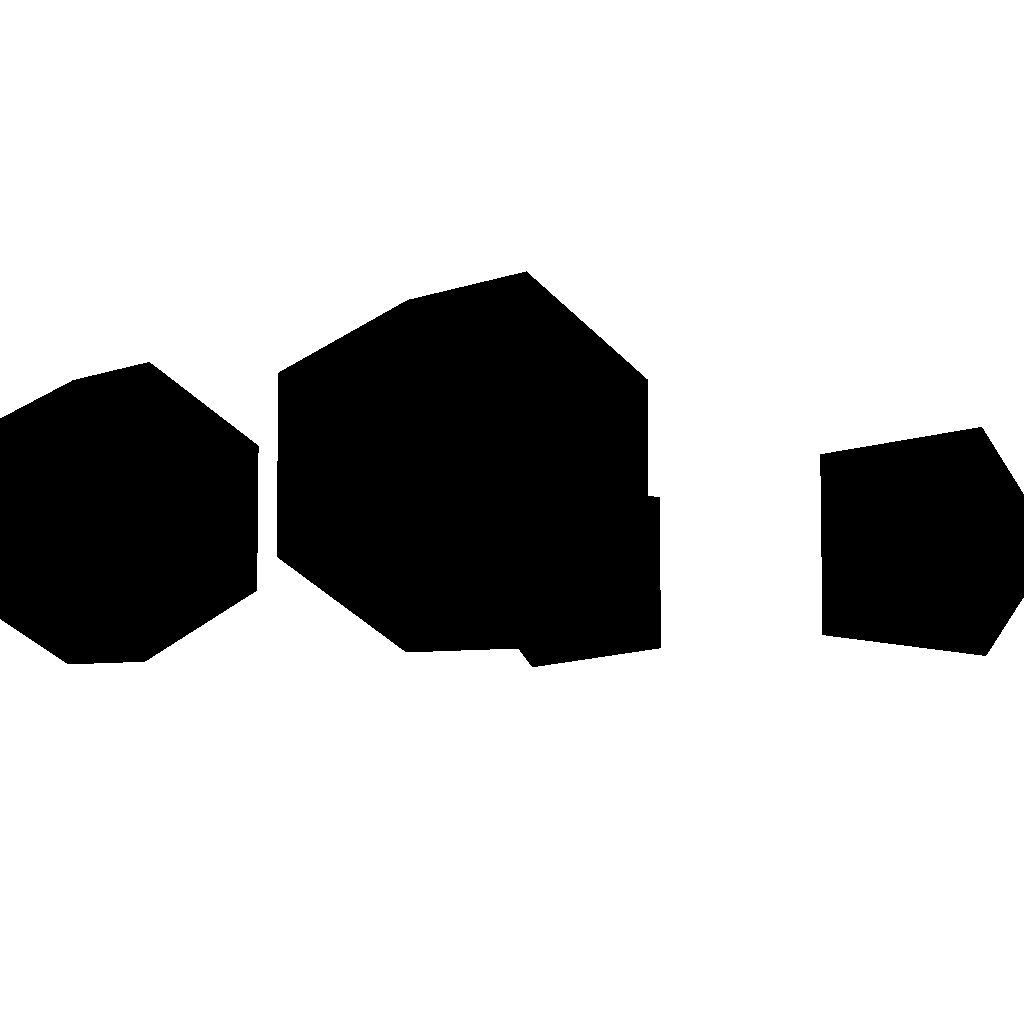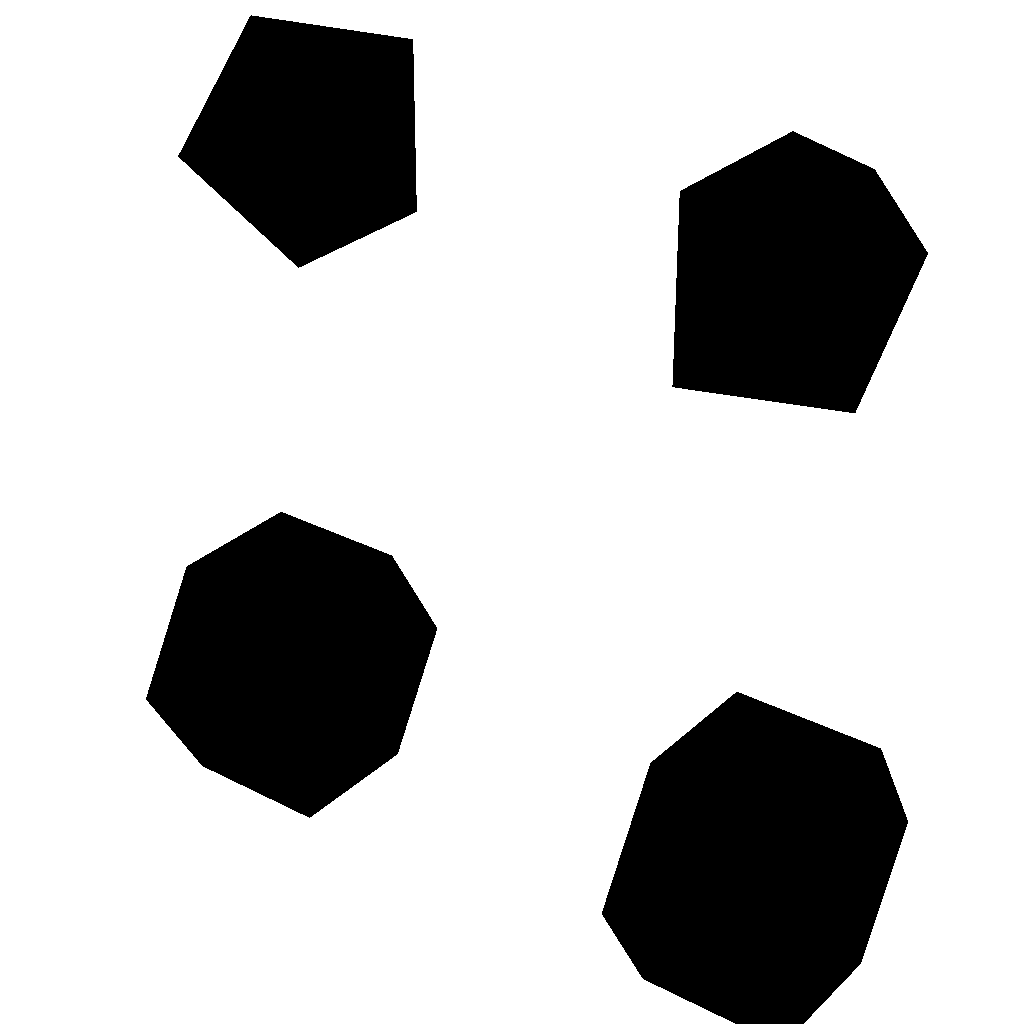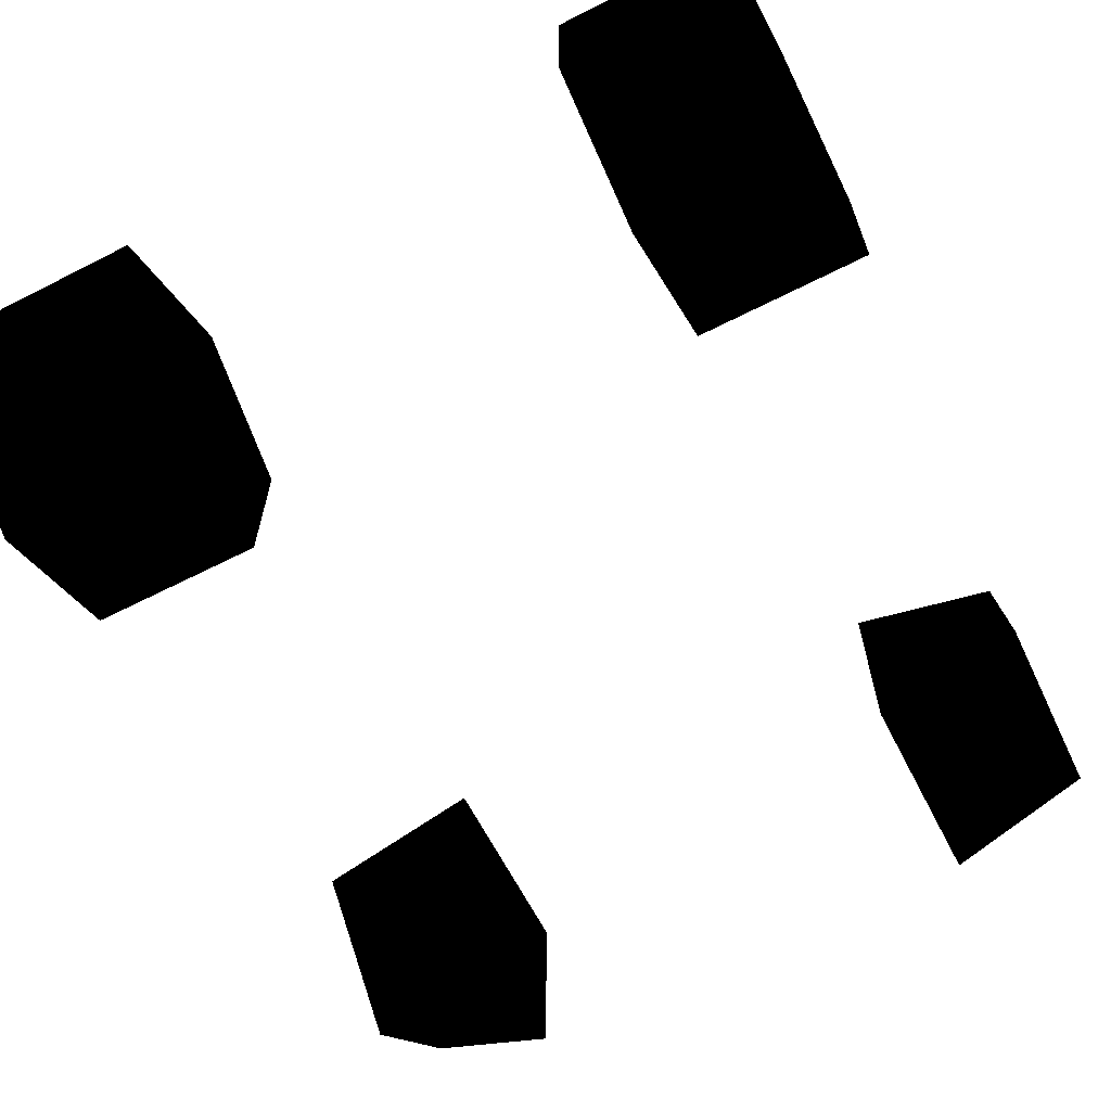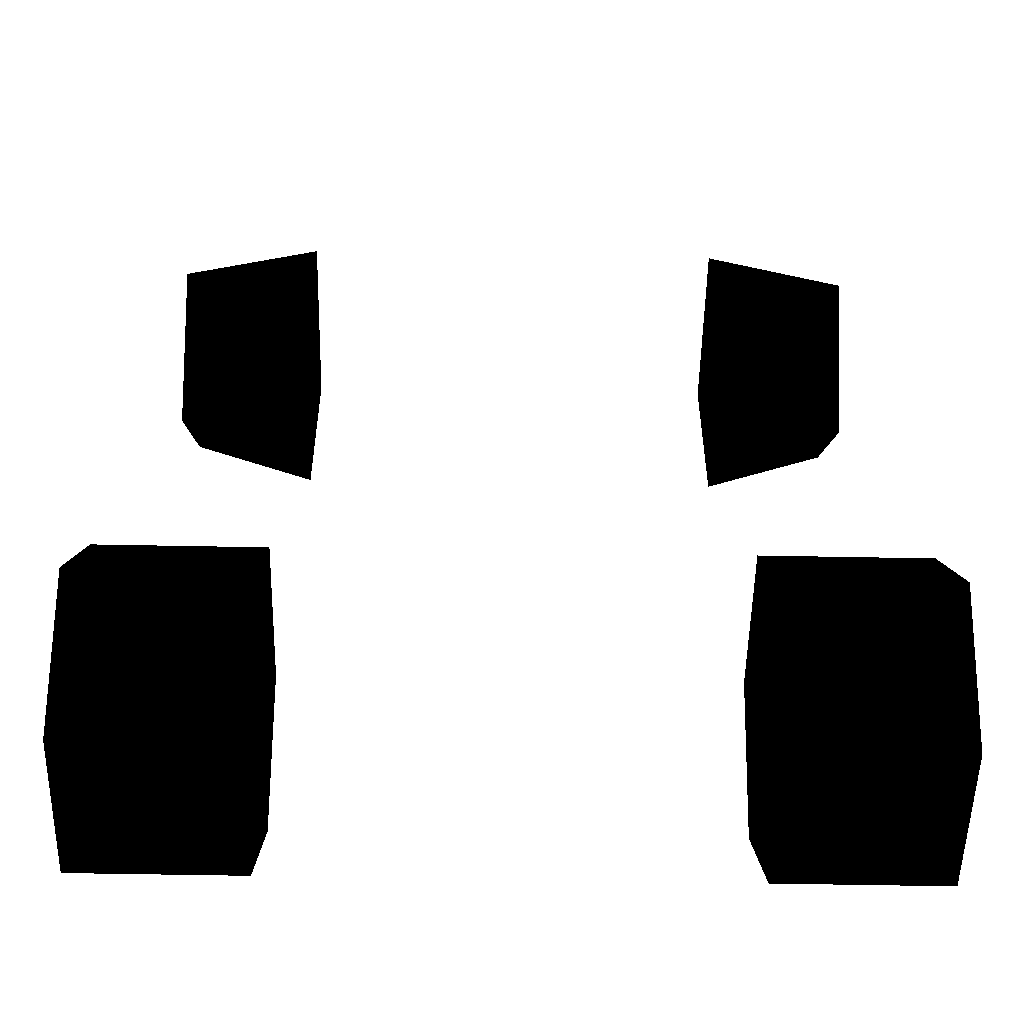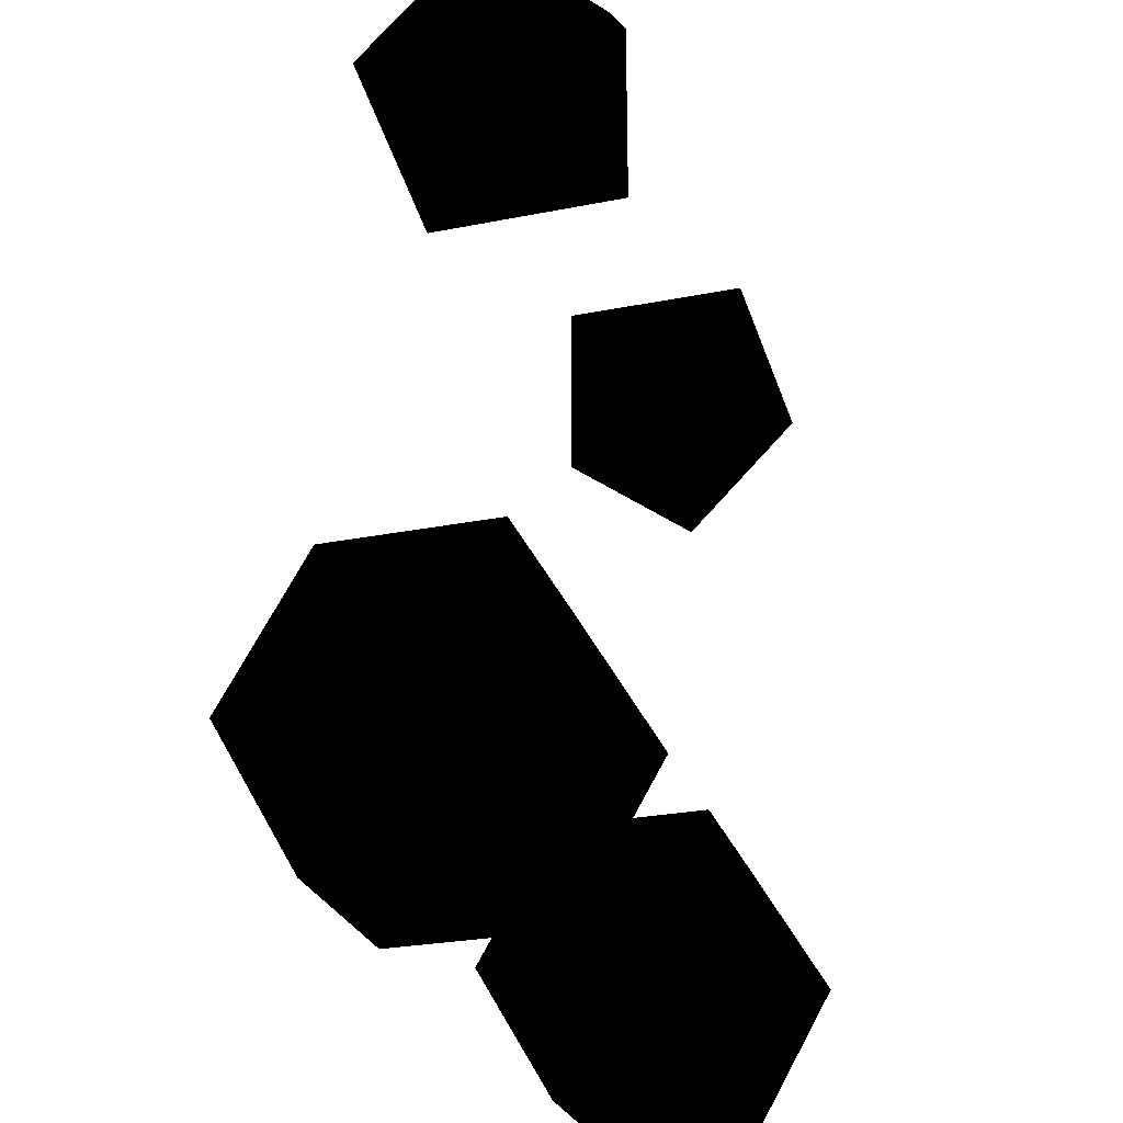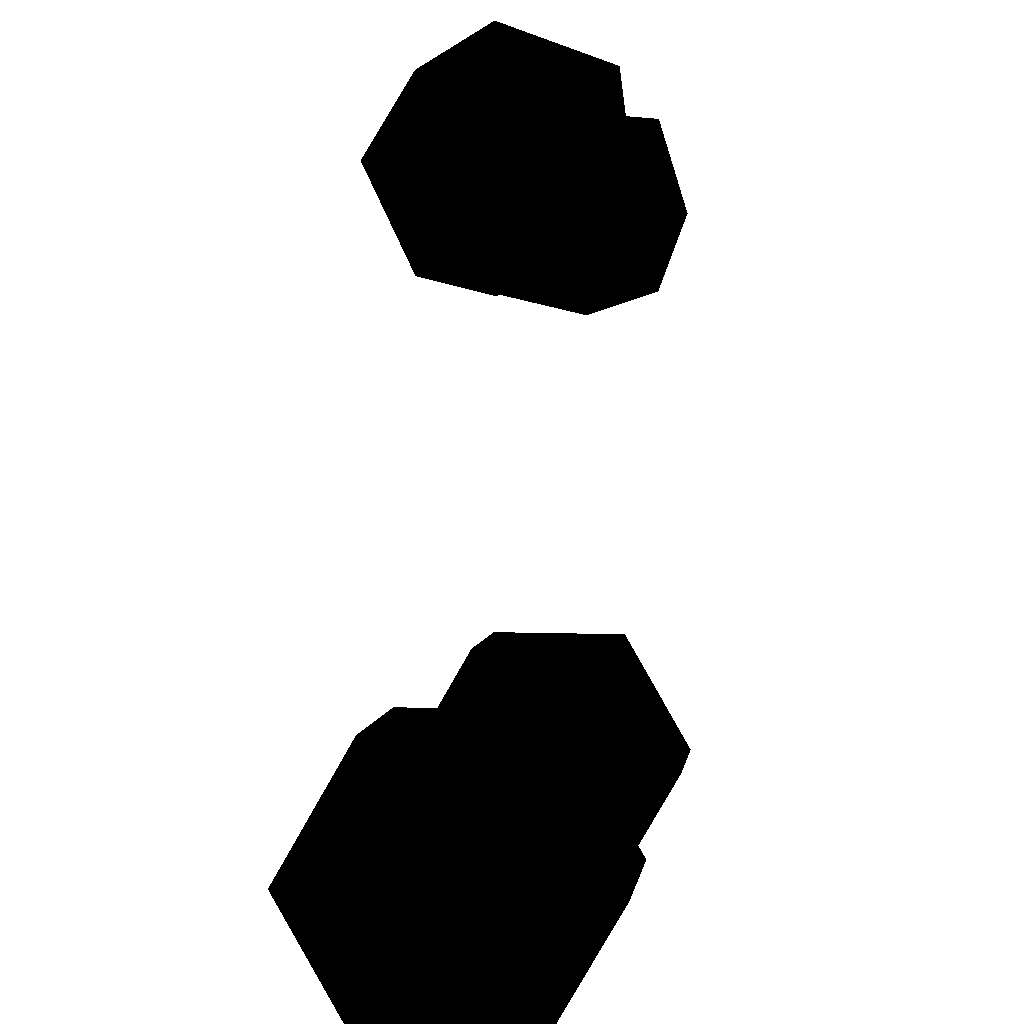
<metadata>
{"format":"obj","ext":"obj","renderer":"f3d","projection":"perspective","resolution":1024,"background":"white","views":[{"elev":-5.1,"azim":-128.9,"up":"+Y"},{"elev":29.2,"azim":-142.9,"up":"+Z"},{"elev":-64.6,"azim":-152.9,"up":"+Y"},{"elev":-53.5,"azim":178.8,"up":"+Z"},{"elev":-27.2,"azim":-73.0,"up":"+Z"},{"elev":3.5,"azim":-81.9,"up":"+Z"}]}
</metadata>
<code>
v 0.3418 0.1064 -0.7373
v 0.592 0.1064 -0.7373
v 0.3418 -0.01074 -0.5342
v 0.592 -0.01074 -0.5342
v 0.3418 0.1064 -0.3311
v 0.592 0.1064 -0.3311
v 0.3418 0.3411 -0.3311
v 0.592 0.3411 -0.3311
v 0.3418 0.4583 -0.5342
v 0.592 0.4583 -0.5342
v 0.3418 0.3411 -0.7373
v 0.592 0.3411 -0.7373
v 0.3418 0.1064 -0.7373
v 0.592 0.1064 -0.7373
v -0.592 0.1064 -0.7373
v -0.3418 0.1064 -0.7373
v -0.592 -0.01074 -0.5342
v -0.3418 -0.01074 -0.5342
v -0.592 0.1064 -0.3311
v -0.3418 0.1064 -0.3311
v -0.592 0.3411 -0.3311
v -0.3418 0.3411 -0.3311
v -0.592 0.4583 -0.5342
v -0.3418 0.4583 -0.5342
v -0.592 0.3411 -0.7373
v -0.3418 0.3411 -0.7373
v -0.592 0.1064 -0.7373
v -0.3418 0.1064 -0.7373
v 0.3418 0.1064 -0.3311
v 0.3418 0.3411 -0.3311
v 0.3418 -0.01074 -0.5342
v 0.3418 0.4583 -0.5342
v 0.3418 0.1064 -0.7373
v 0.3418 0.3411 -0.7373
v 0.592 0.1064 -0.7373
v 0.592 0.3411 -0.7373
v 0.592 -0.01074 -0.5342
v 0.592 0.4583 -0.5342
v 0.592 0.1064 -0.3311
v 0.592 0.3411 -0.3311
v -0.592 0.1064 -0.3311
v -0.592 0.3411 -0.3311
v -0.592 -0.01074 -0.5342
v -0.592 0.4583 -0.5342
v -0.592 0.1064 -0.7373
v -0.592 0.3411 -0.7373
v -0.3418 0.1064 -0.7373
v -0.3418 0.3411 -0.7373
v -0.3418 -0.01074 -0.5342
v -0.3418 0.4583 -0.5342
v -0.3418 0.1064 -0.3311
v -0.3418 0.3411 -0.3311
v 0.3352 0.3096 0.5439
v 0.5383 0.3435 0.4038
v 0.3352 0.3096 0.2637
v 0.5383 0.1694 0.2297
v 0.3352 0.02954 0.2637
v 0.5383 -0.004395 0.4038
v 0.3352 0.02954 0.2637
v 0.5383 -0.004395 0.4038
v 0.3352 0.02954 0.5439
v 0.5383 0.1694 0.5779
v 0.3352 0.3096 0.5439
v 0.5383 0.3435 0.4038
v -0.3352 0.3096 0.5439
v -0.3352 0.3096 0.2637
v -0.5383 0.3435 0.4038
v -0.5383 0.1694 0.2297
v -0.3352 0.02954 0.2637
v -0.3352 0.02954 0.5439
v -0.5383 -0.004395 0.4038
v -0.5383 0.1694 0.5779
v -0.3352 0.02954 0.5439
v -0.3352 0.3096 0.5439
v -0.5383 0.1694 0.5779
v -0.5383 0.3435 0.4038
v -0.3352 0.3096 0.2637
v -0.3352 0.02954 0.2637
v -0.5383 0.1694 0.2297
v -0.5383 -0.004395 0.4038
v 0.3352 0.02954 0.2637
v 0.3352 0.02954 0.5439
v 0.3352 0.3096 0.5439
v 0.3352 0.3096 0.2637
v 0.5383 -0.004395 0.4038
v 0.5383 0.1694 0.2297
v 0.5383 0.3435 0.4038
v 0.5383 0.1694 0.5779
v -0.5383 -0.004395 0.4038
v -0.5383 0.1694 0.5779
v -0.5383 0.3435 0.4038
v -0.5383 0.1694 0.2297
v -0.3352 0.02954 0.2637
v -0.3352 0.3096 0.2637
v -0.3352 0.3096 0.5439
v -0.3352 0.02954 0.5439
g kart_tire
f 1 2 3
f 2 4 3
f 3 4 5
f 4 6 5
f 5 6 7
f 6 8 7
f 7 8 9
f 8 10 9
f 9 10 11
f 10 12 11
f 11 12 13
f 12 14 13
f 15 16 17
f 16 18 17
f 17 18 19
f 18 20 19
f 19 20 21
f 20 22 21
f 21 22 23
f 22 24 23
f 23 24 25
f 24 26 25
f 25 26 27
f 26 28 27
f 29 30 31
f 30 32 31
f 31 32 33
f 32 34 33
f 35 36 37
f 36 38 37
f 37 38 39
f 38 40 39
f 41 42 43
f 42 44 43
f 43 44 45
f 44 46 45
f 47 48 49
f 48 50 49
f 49 50 51
f 50 52 51
f 53 54 55
f 54 56 55
f 55 56 57
f 56 58 57
f 59 60 61
f 60 62 61
f 61 62 63
f 62 64 63
f 65 66 67
f 66 68 67
f 69 70 71
f 70 72 71
f 73 74 75
f 74 76 75
f 77 78 79
f 78 80 79
f 81 82 83
f 83 84 81
f 85 86 87
f 87 88 85
f 89 90 91
f 91 92 89
f 93 94 95
f 95 96 93

</code>
